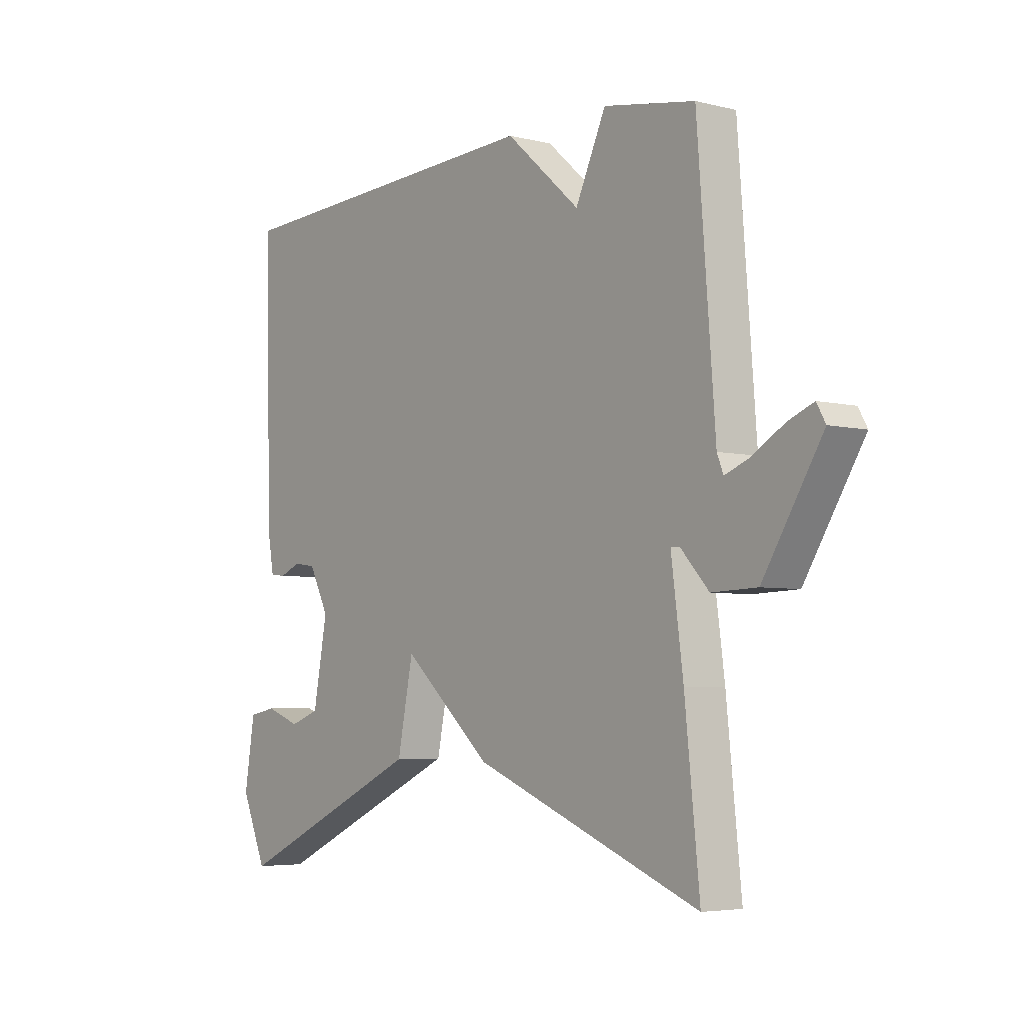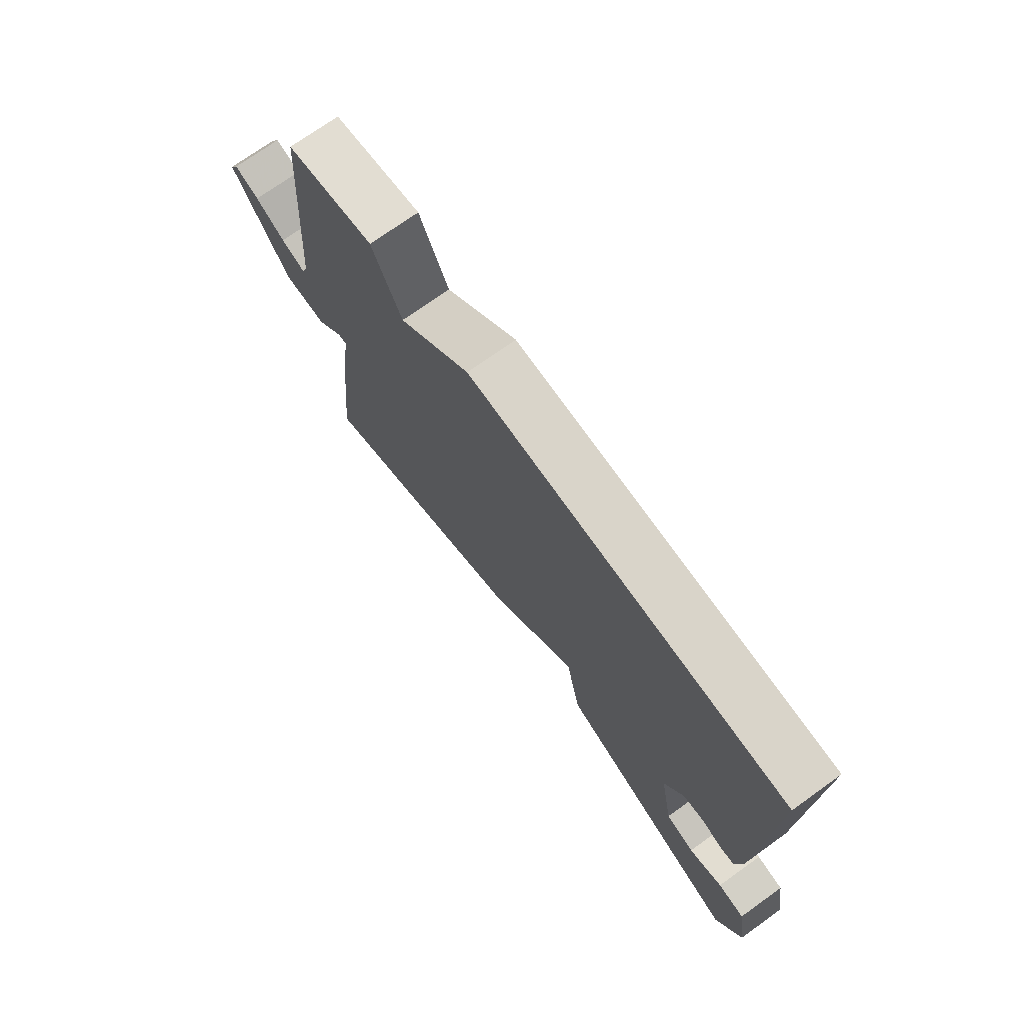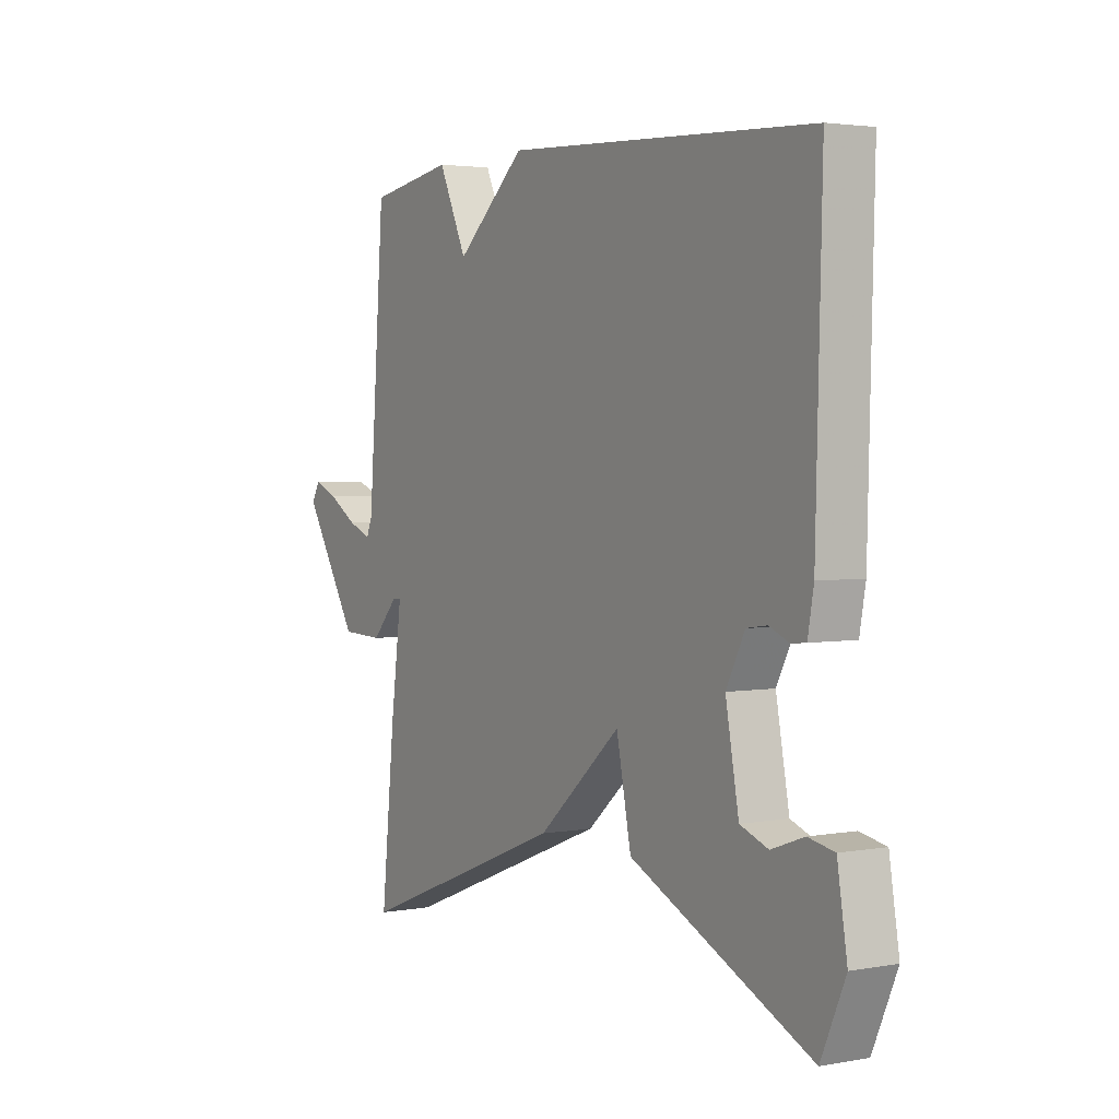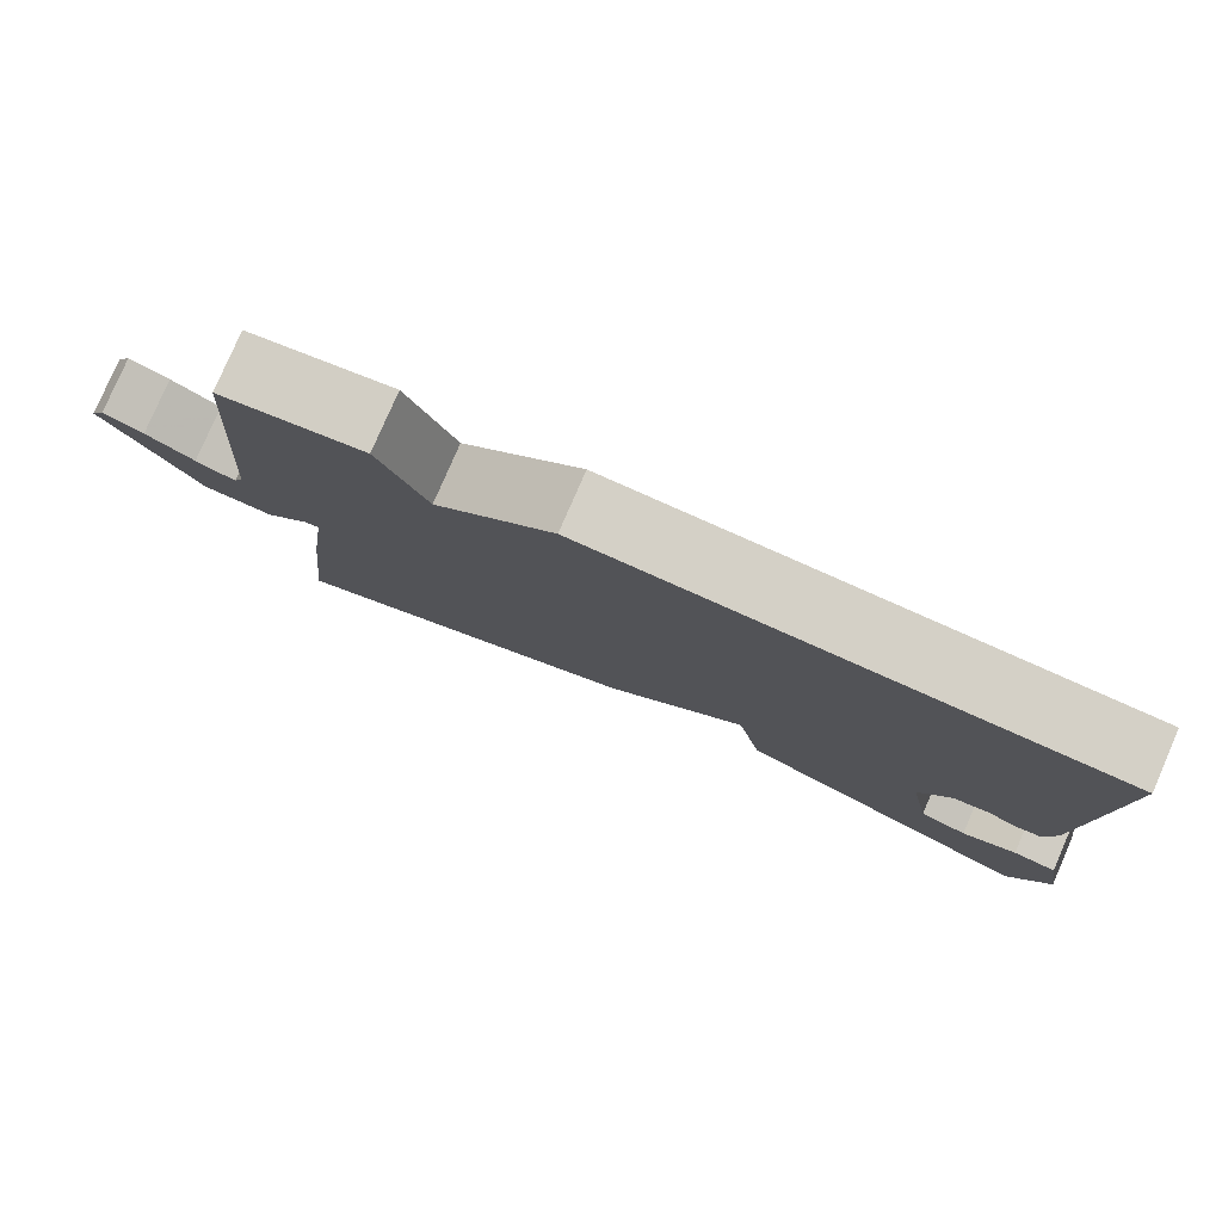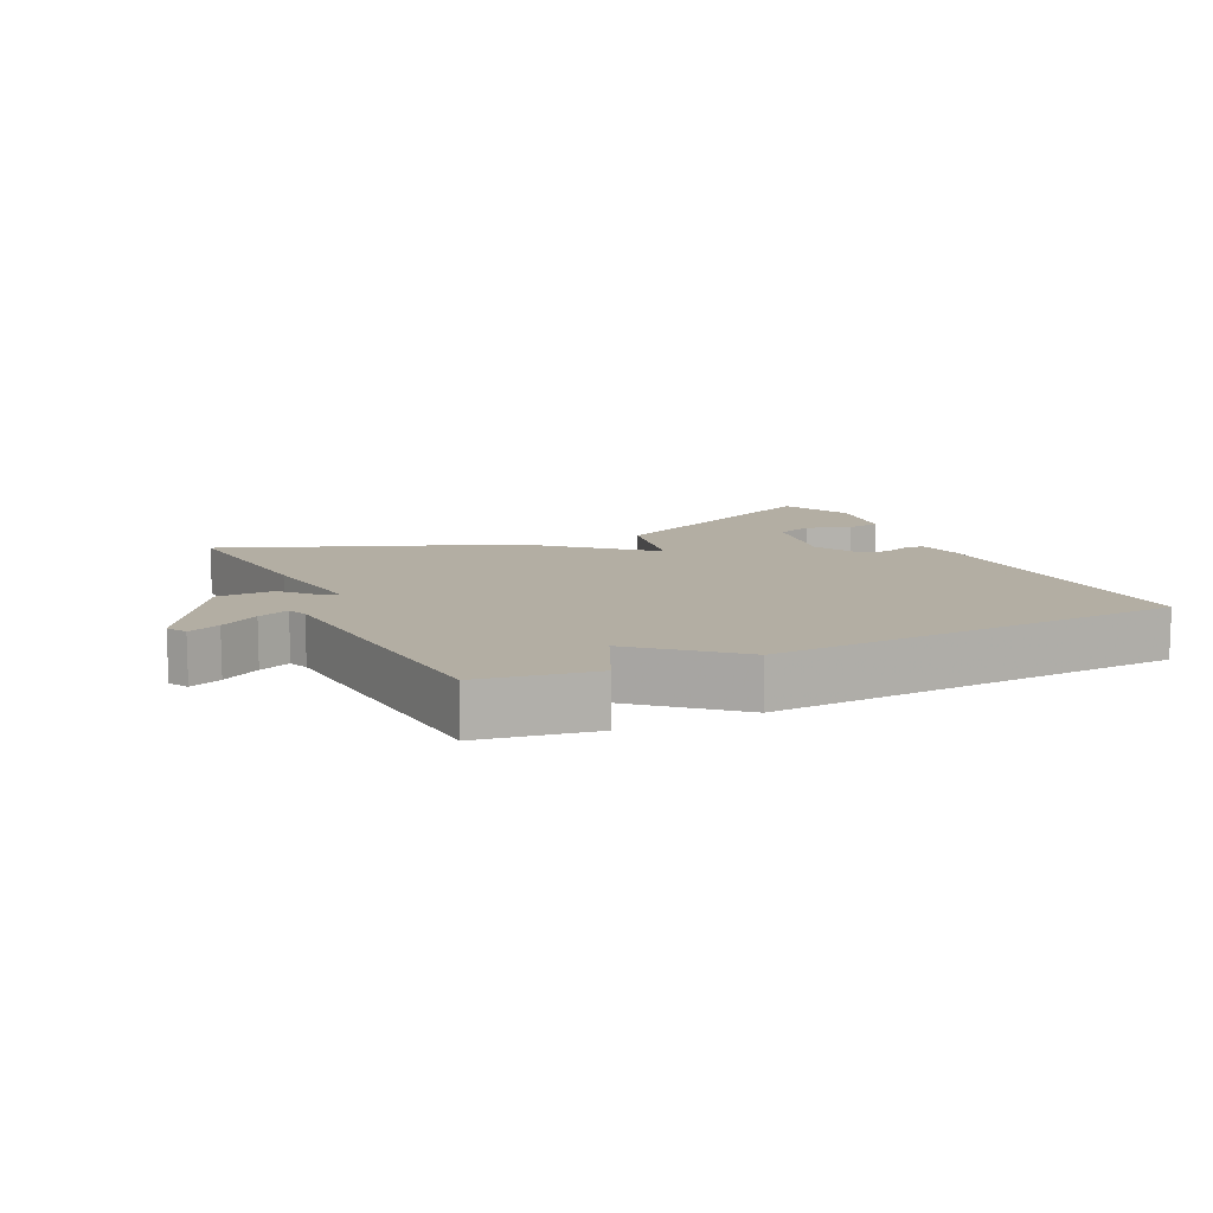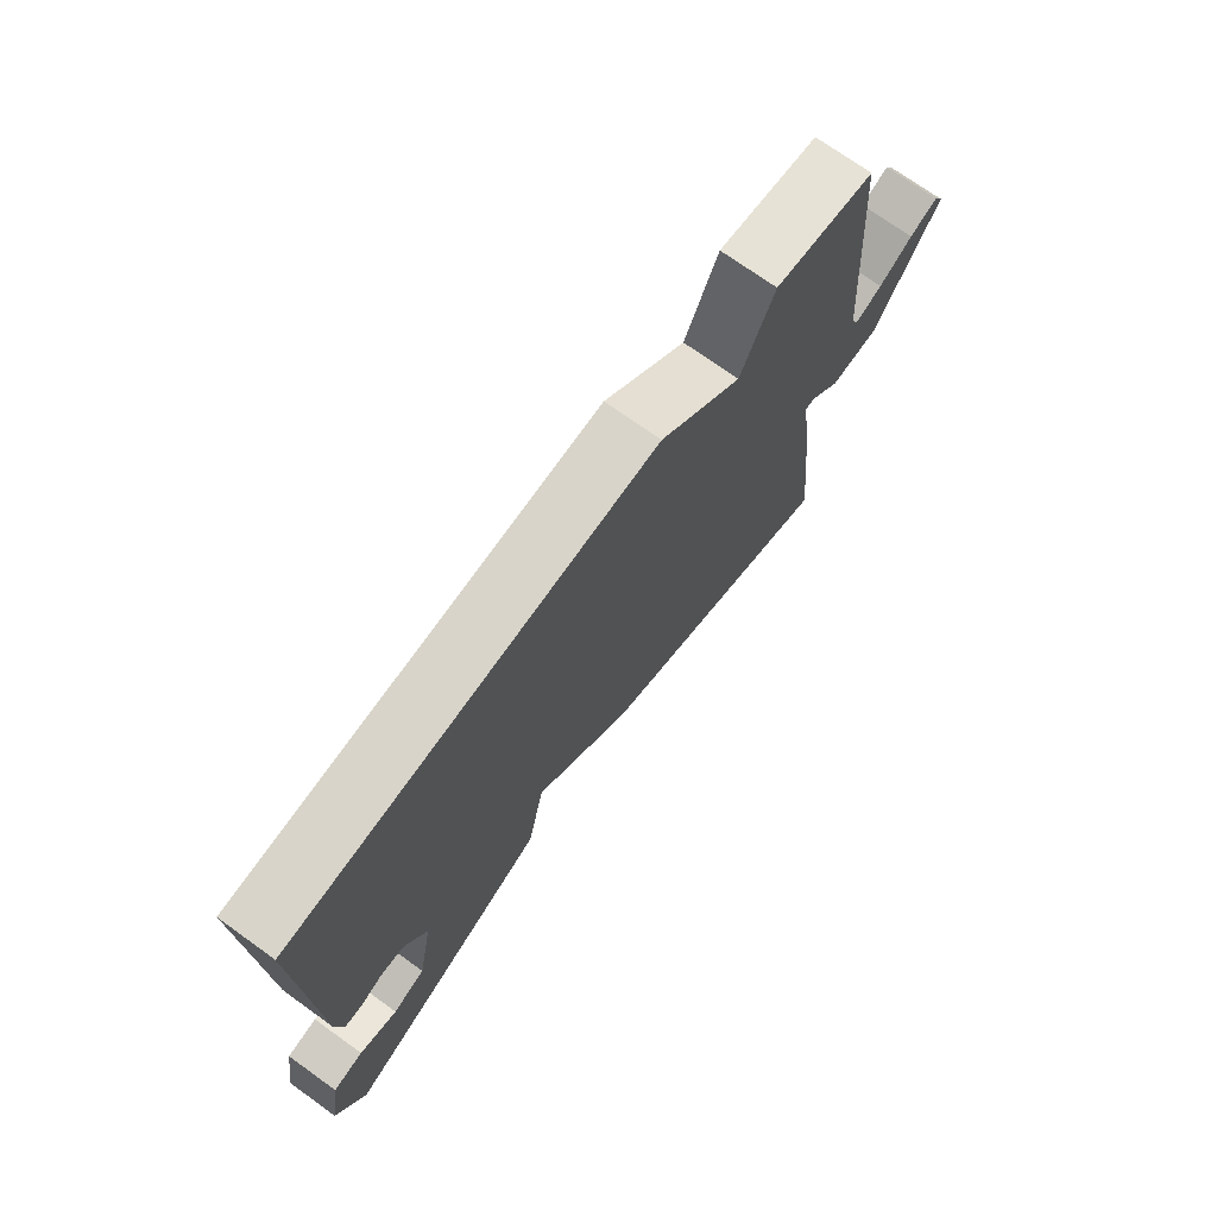
<metadata>
{"format":"obj","ext":"obj","renderer":"f3d","projection":"perspective","resolution":1024,"background":"white","views":[{"elev":-4.8,"azim":-128.1,"up":"+Z"},{"elev":73.0,"azim":54.4,"up":"+Z"},{"elev":3.0,"azim":58.4,"up":"+Z"},{"elev":79.9,"azim":23.5,"up":"+Z"},{"elev":10.9,"azim":-25.6,"up":"+Y"},{"elev":72.7,"azim":125.6,"up":"+Z"}]}
</metadata>
<code>
v -0.5 0.07 -0.5
v -0.472 0.07 -0.228
v -0.449 0.07 -0.054
v -0.466 0.07 -0.055
v -0.52 0.07 -0.114
v -0.606 0.07 -0.111
v -0.719 0.07 0.072
v -0.702 0.07 0.102
v -0.653 0.07 0.082
v -0.594 0.07 0.046
v -0.546 0.07 0.027
v -0.534 0.07 0.057
v -0.5 0.07 0.5
v -0.326 0.07 0.53
v -0.268 0.07 0.405
v -0.126 0.07 0.53
v 0.5 0.07 0.5
v 0.488 0.07 0.019
v 0.476 0.07 -0.048
v 0.446 0.07 -0.051
v 0.406 0.07 -0.034
v 0.364 0.07 -0.04
v 0.326 0.07 -0.114
v 0.353 0.07 -0.259
v 0.41 0.07 -0.28
v 0.476 0.07 -0.256
v 0.529 0.07 -0.266
v 0.549 0.07 -0.388
v 0.5 0.07 -0.5
v 0.133 0.07 -0.328
v 0.103 0.07 -0.178
v -0.067 0.07 -0.328
v -0.5 0 -0.5
v -0.472 0 -0.228
v -0.449 0 -0.054
v -0.466 0 -0.055
v -0.52 0 -0.114
v -0.606 0 -0.111
v -0.719 0 0.072
v -0.702 0 0.102
v -0.653 0 0.082
v -0.594 0 0.046
v -0.546 0 0.027
v -0.534 0 0.057
v -0.5 0 0.5
v -0.326 0 0.53
v -0.268 0 0.405
v -0.126 0 0.53
v 0.5 0 0.5
v 0.488 0 0.019
v 0.476 0 -0.048
v 0.446 0 -0.051
v 0.406 0 -0.034
v 0.364 0 -0.04
v 0.326 0 -0.114
v 0.353 0 -0.259
v 0.41 0 -0.28
v 0.476 0 -0.256
v 0.529 0 -0.266
v 0.549 0 -0.388
v 0.5 0 -0.5
v 0.133 0 -0.328
v 0.103 0 -0.178
v -0.067 0 -0.328
f 1 2 3
f 32 1 3
f 31 32 3
f 28 29 30 31
f 25 26 27 28
f 24 25 28 31
f 23 24 31
f 22 23 31 3
f 19 20 21
f 18 19 21
f 17 18 21
f 16 17 21
f 15 16 21
f 15 21 22 3
f 15 3 4
f 14 15 4
f 13 14 4
f 12 13 4
f 8 9 10
f 7 8 10
f 6 7 10
f 5 6 10
f 4 5 10
f 4 10 11
f 4 11 12
f 35 34 33
f 35 33 64
f 35 64 63
f 63 62 61 60
f 60 59 58 57
f 63 60 57 56
f 63 56 55
f 35 63 55 54
f 53 52 51
f 53 51 50
f 53 50 49
f 53 49 48
f 53 48 47
f 35 54 53 47
f 36 35 47
f 36 47 46
f 36 46 45
f 36 45 44
f 42 41 40
f 42 40 39
f 42 39 38
f 42 38 37
f 42 37 36
f 43 42 36
f 44 43 36
f 1 33 34 2
f 2 34 35 3
f 3 35 36 4
f 4 36 37 5
f 5 37 38 6
f 6 38 39 7
f 7 39 40 8
f 8 40 41 9
f 9 41 42 10
f 10 42 43 11
f 11 43 44 12
f 12 44 45 13
f 13 45 46 14
f 14 46 47 15
f 15 47 48 16
f 16 48 49 17
f 17 49 50 18
f 18 50 51 19
f 19 51 52 20
f 20 52 53 21
f 21 53 54 22
f 22 54 55 23
f 23 55 56 24
f 24 56 57 25
f 25 57 58 26
f 26 58 59 27
f 27 59 60 28
f 28 60 61 29
f 29 61 62 30
f 30 62 63 31
f 31 63 64 32
f 32 64 33 1

</code>
